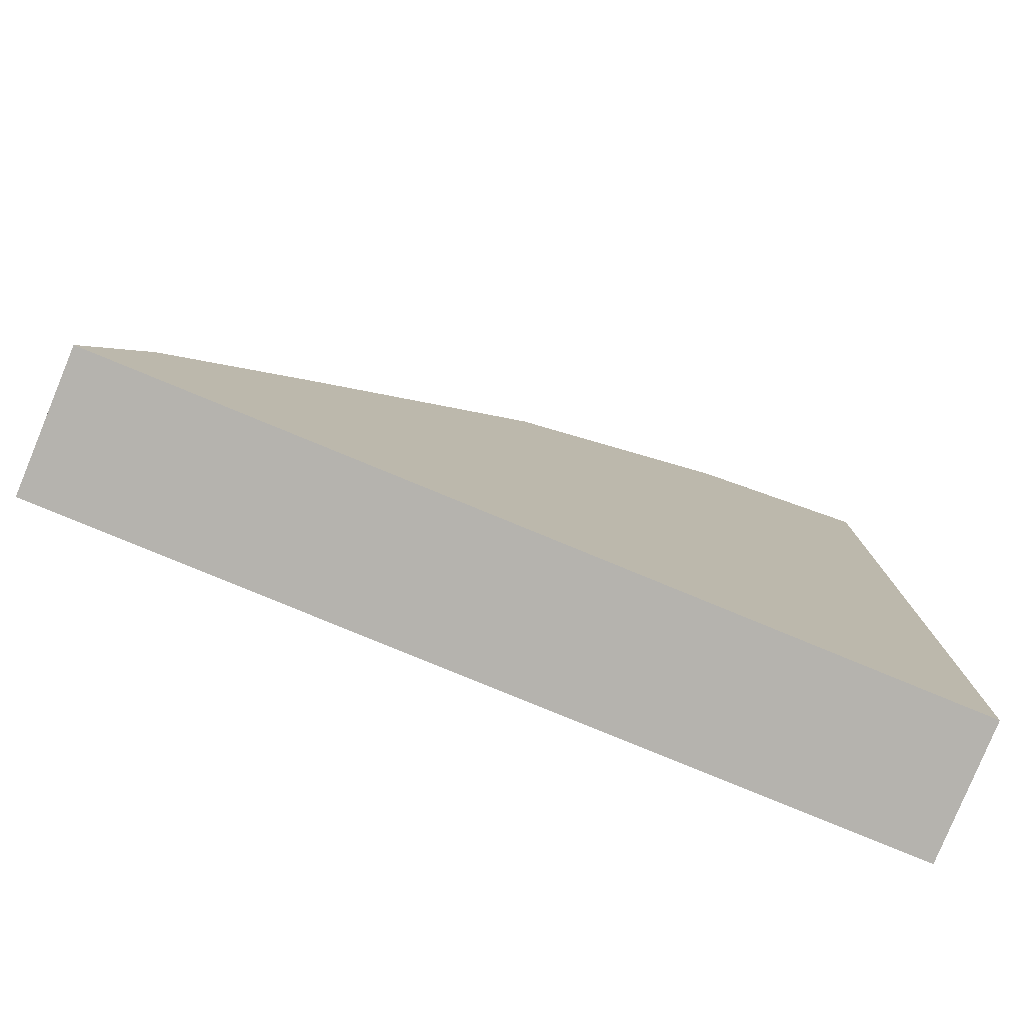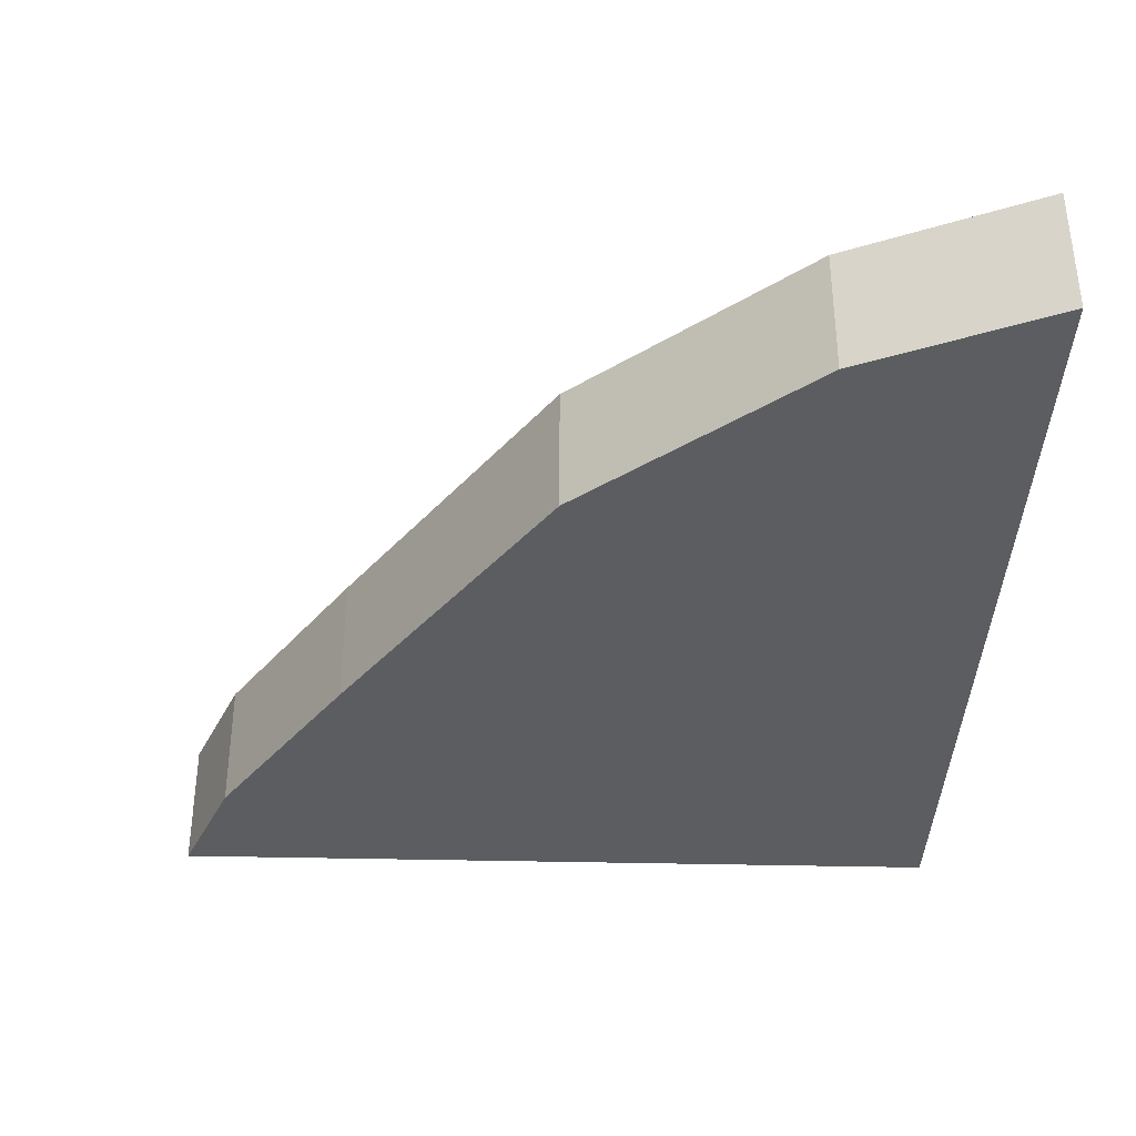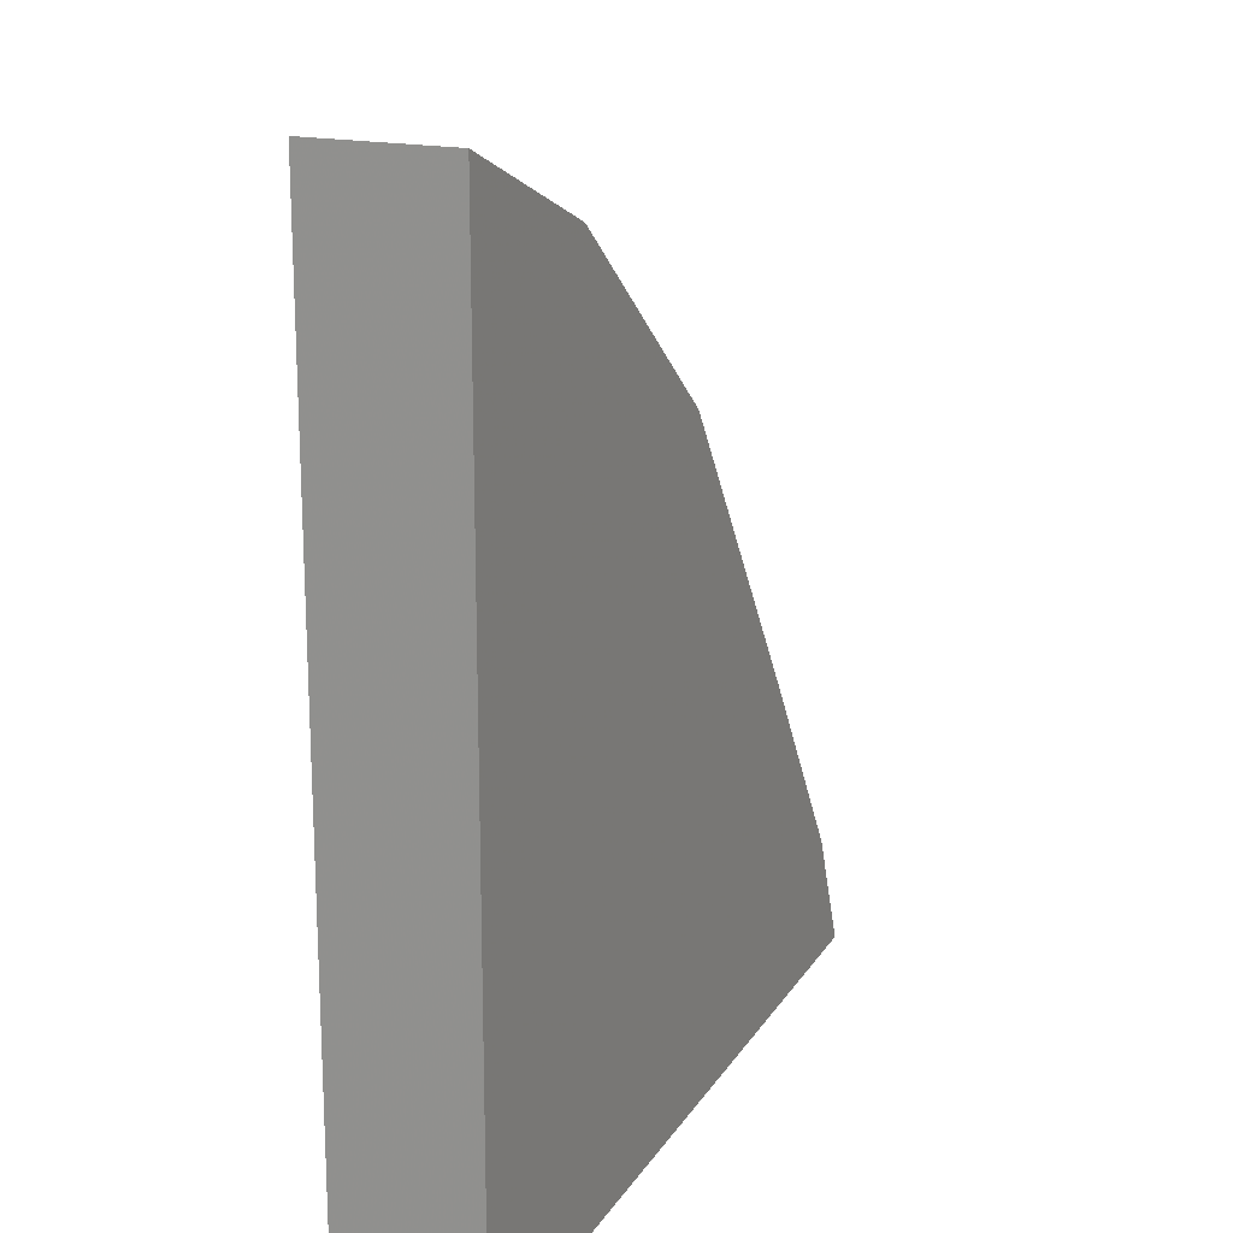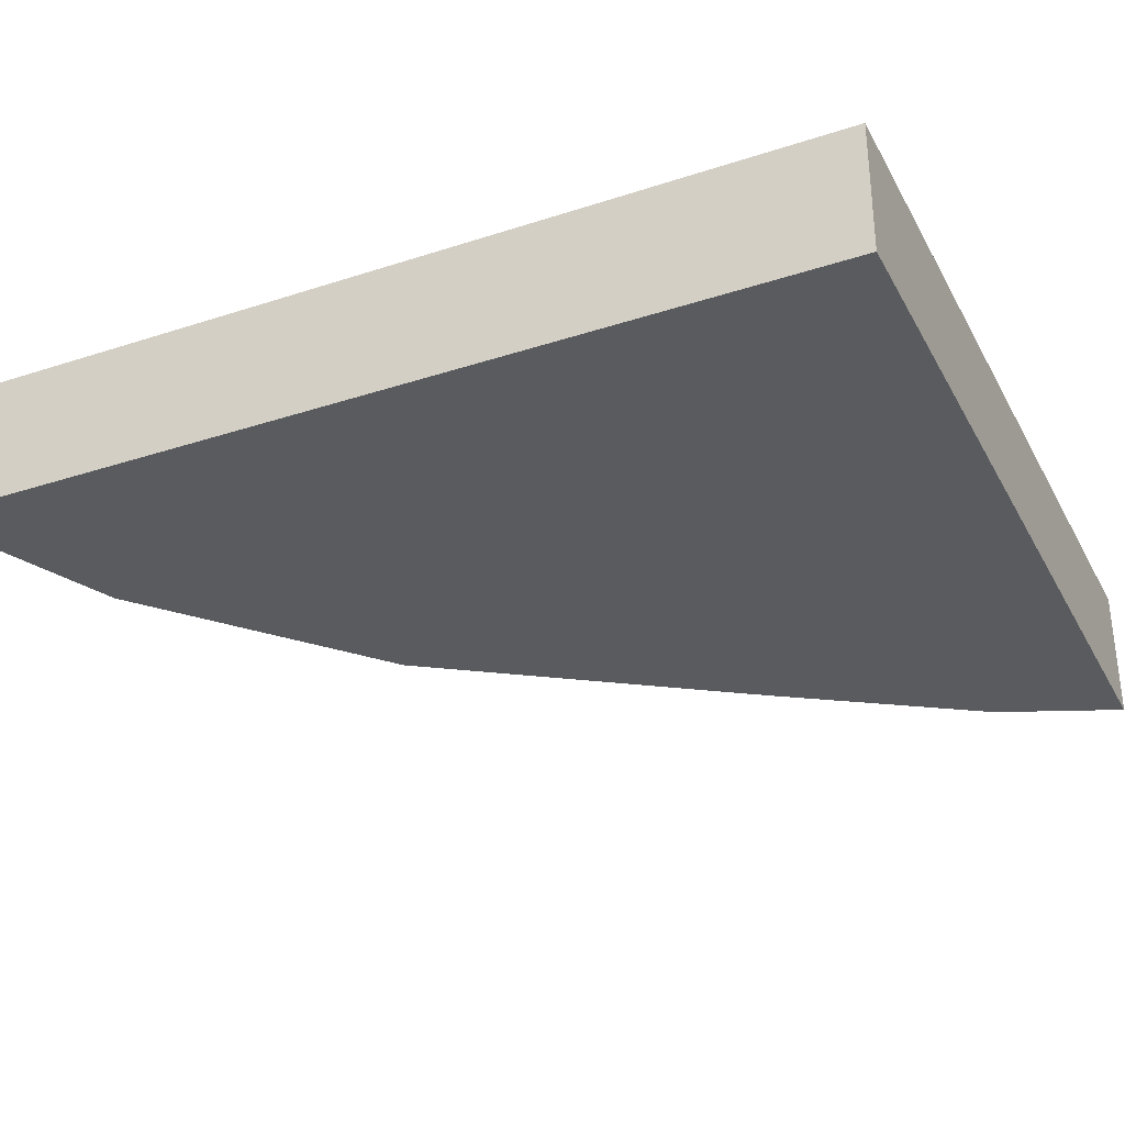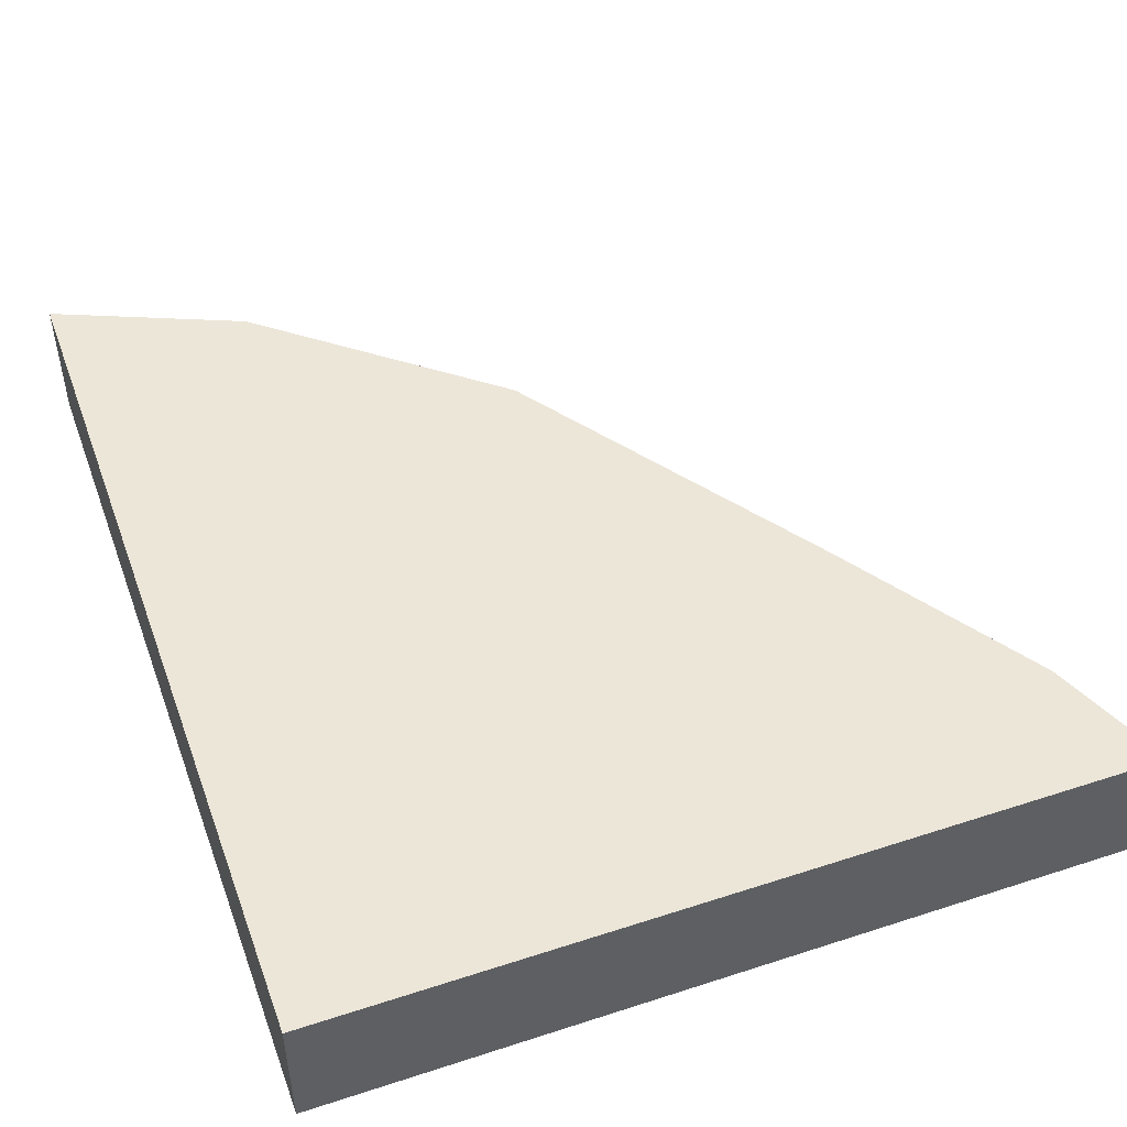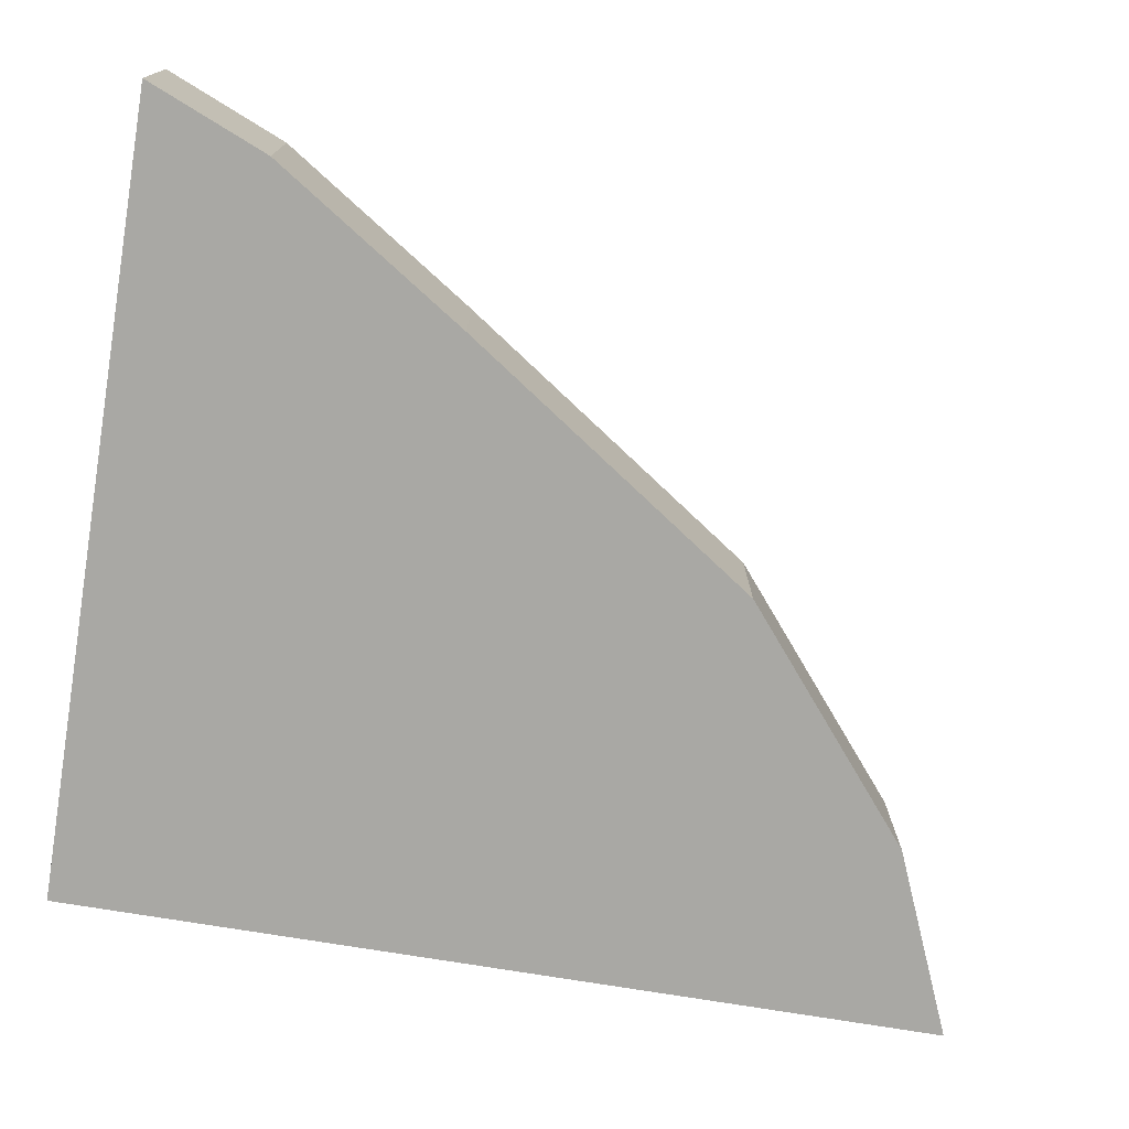
<metadata>
{"format":"obj","ext":"obj","renderer":"f3d","projection":"perspective","resolution":1024,"background":"white","views":[{"elev":-79.9,"azim":157.6,"up":"+Y"},{"elev":-37.0,"azim":178.2,"up":"+Z"},{"elev":18.4,"azim":-67.2,"up":"+Y"},{"elev":-32.2,"azim":-65.4,"up":"+Z"},{"elev":48.7,"azim":-19.9,"up":"+Z"},{"elev":-74.9,"azim":80.7,"up":"+Z"}]}
</metadata>
<code>
g A_2_440_B01_P11
v 572 1354 440
v 572 1354 450
v 572 1422 440
v 572 1422 450
v 586.2 1416 440
v 586.2 1416 450
v 603.4 1401 440
v 603.4 1401 450
v 619.3 1378 440
v 619.3 1378 450
v 629.1 1363 440
v 629.1 1363 450
v 632 1354 440
v 632 1354 450
v 632 1356 440
v 632 1356 450
v 632.9 1354 440
v 632.9 1354 450
f 2 4 1
f 13 2 1
f 4 3 1
f 3 7 1
f 7 9 1
f 9 13 1
f 6 4 2
f 8 6 2
f 10 8 2
f 12 10 2
f 14 12 2
f 13 14 2
f 4 6 3
f 6 5 3
f 5 7 3
f 6 8 5
f 8 7 5
f 8 10 7
f 10 9 7
f 10 12 9
f 12 11 9
f 11 13 9
f 12 16 11
f 15 13 11
f 16 15 11
f 14 16 12
f 18 14 13
f 15 17 13
f 17 18 13
f 18 16 14
f 16 17 15
f 18 17 16

</code>
